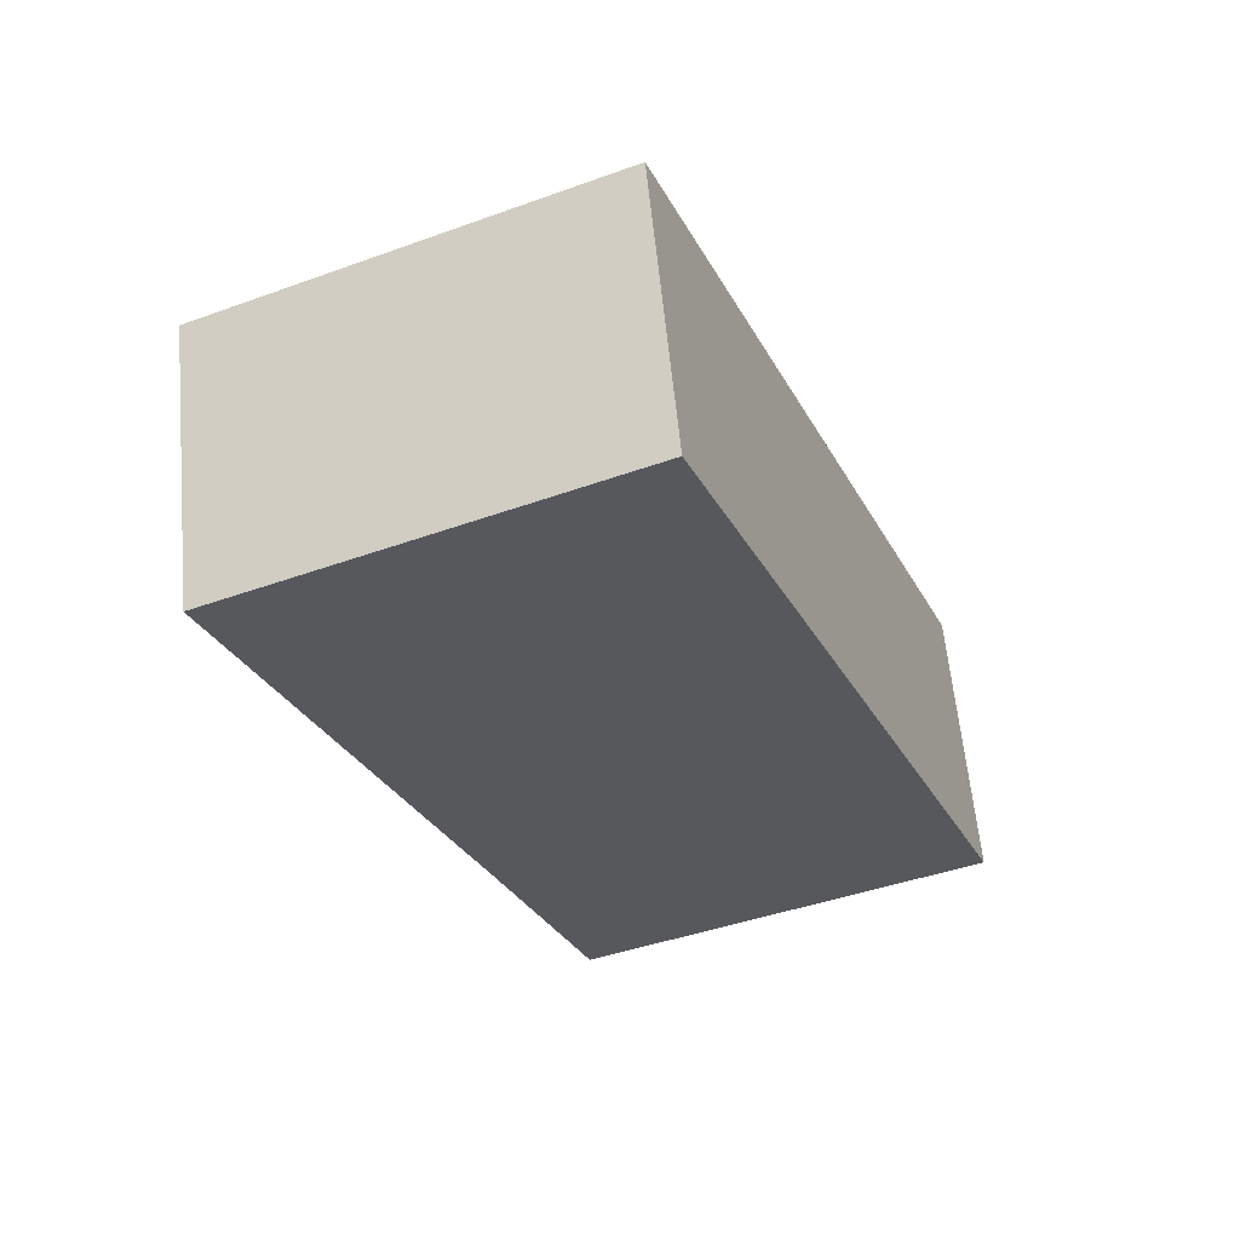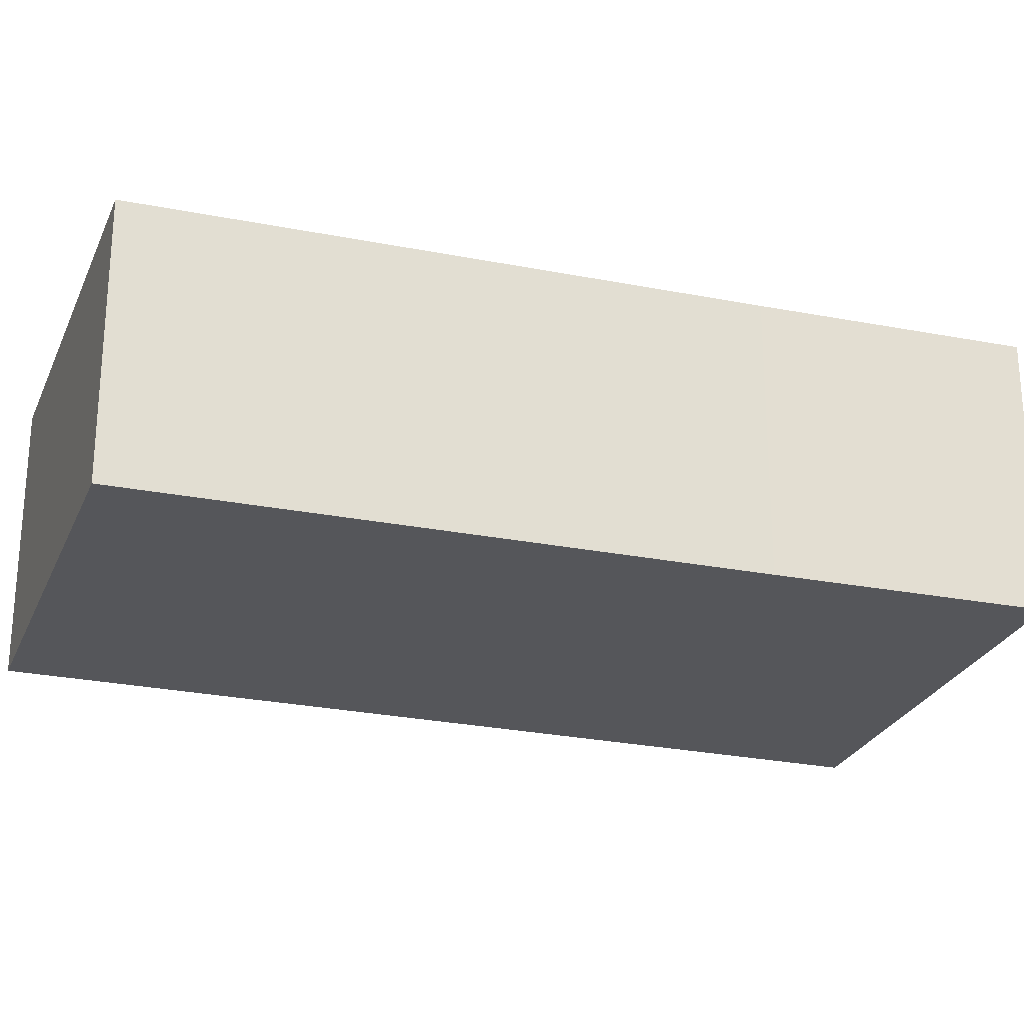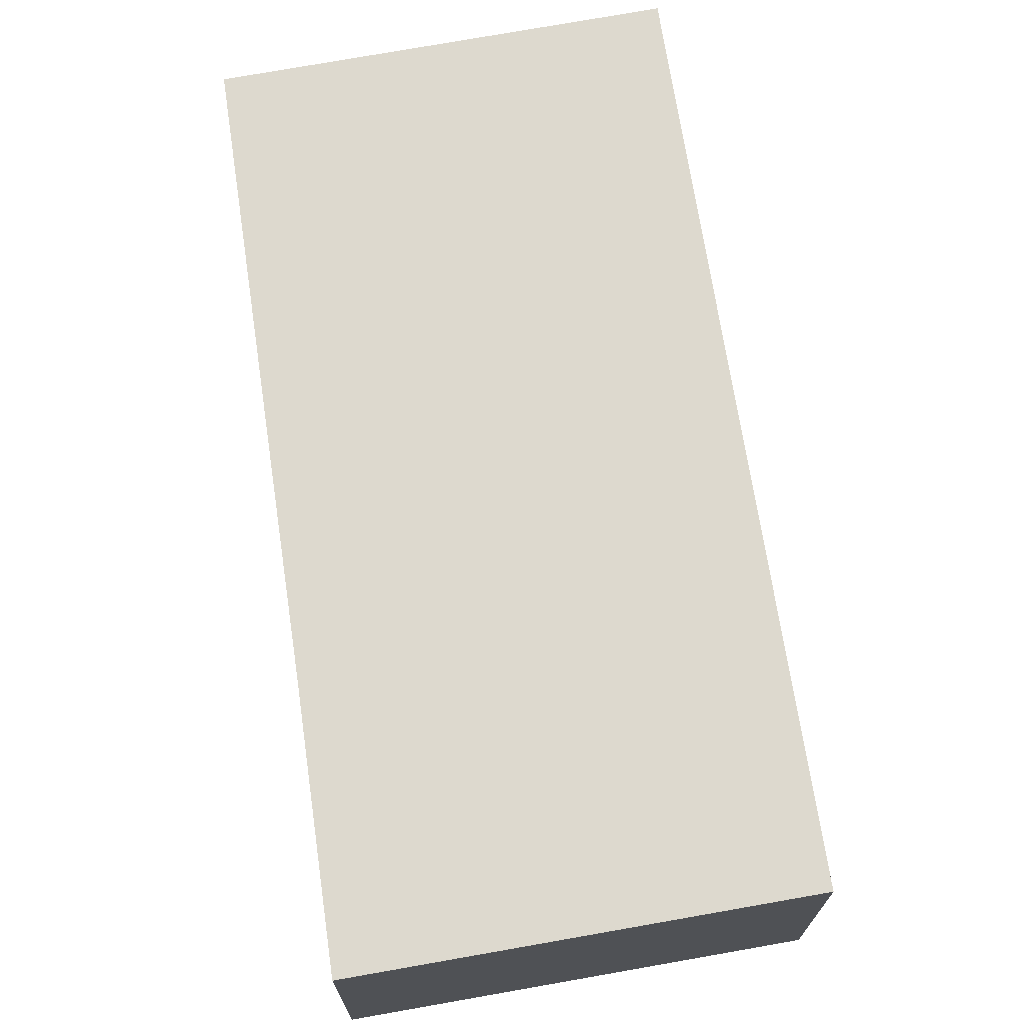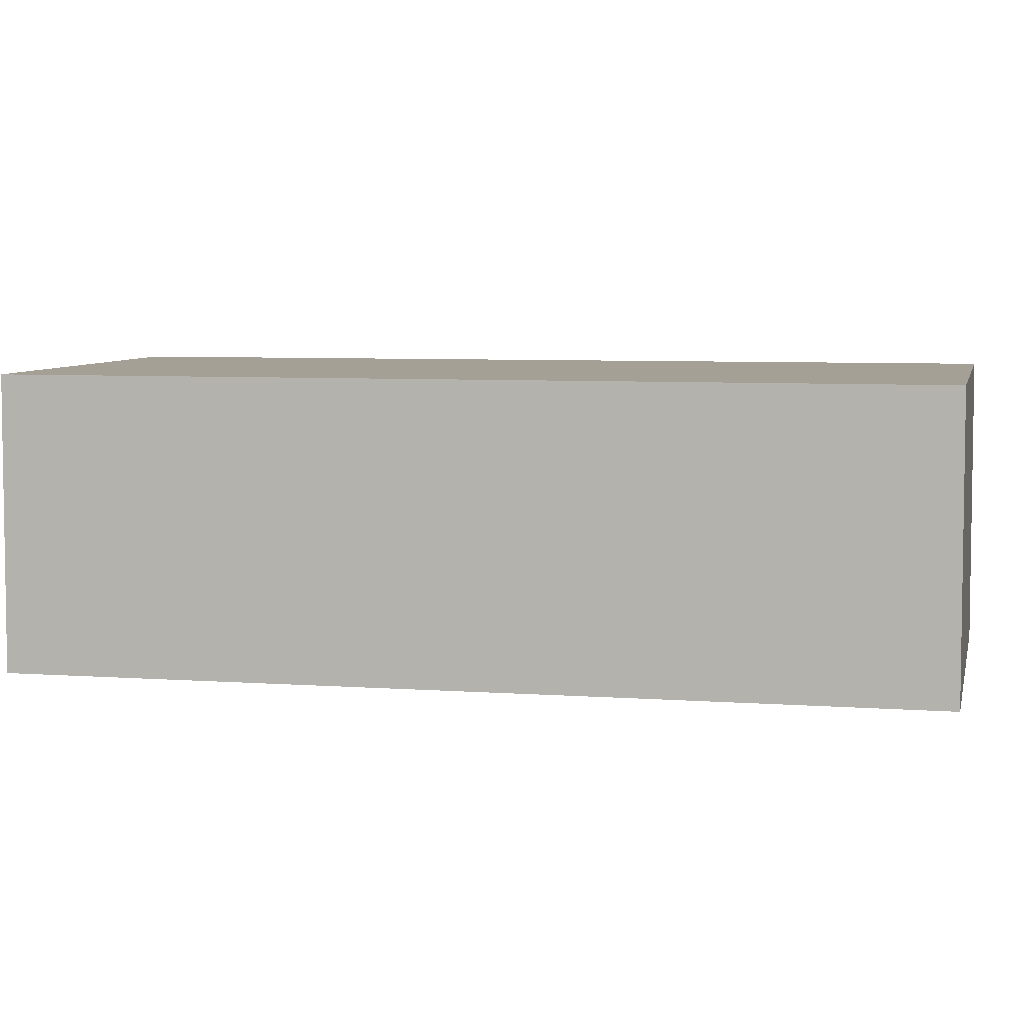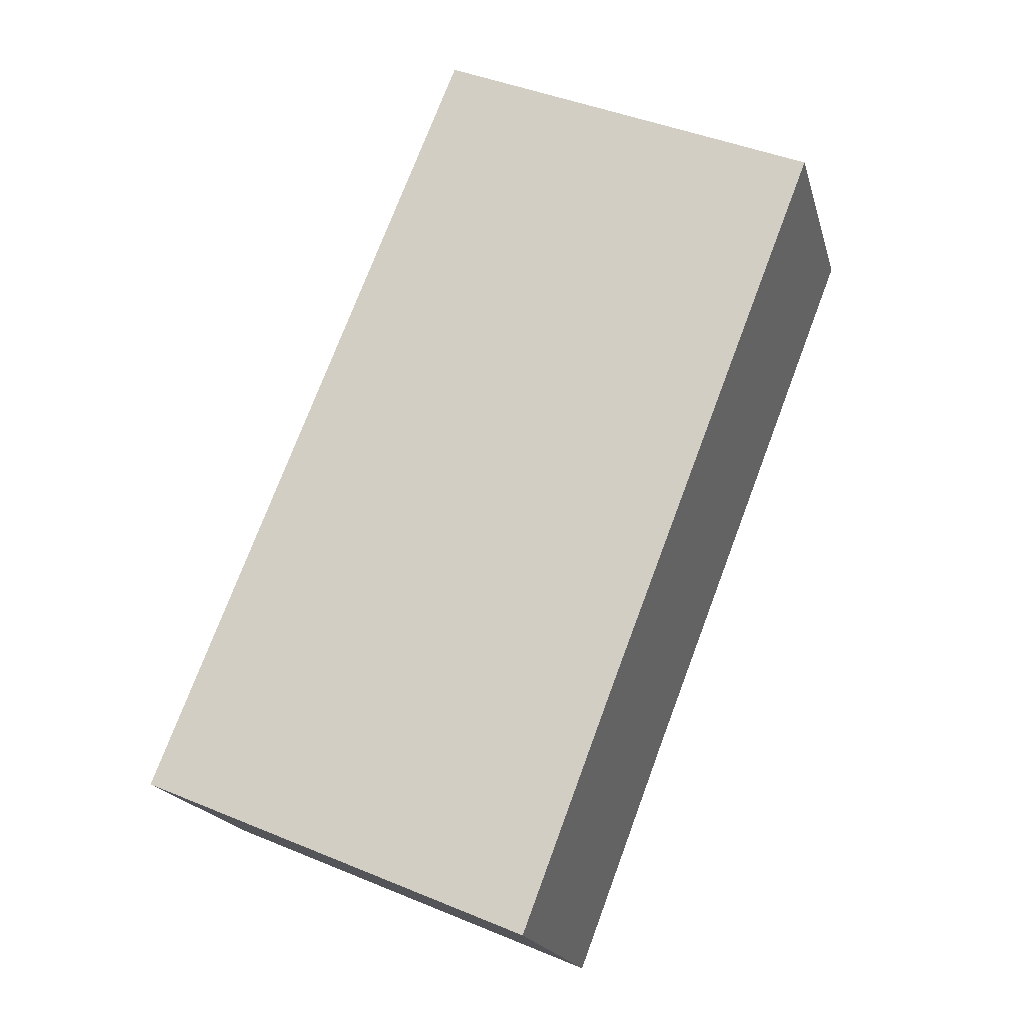
<metadata>
{"format":"obj","ext":"obj","renderer":"f3d","projection":"perspective","resolution":1024,"background":"white","views":[{"elev":60.9,"azim":174.6,"up":"+Z"},{"elev":-26.1,"azim":93.9,"up":"+Y"},{"elev":71.7,"azim":-167.1,"up":"+Y"},{"elev":5.8,"azim":124.3,"up":"+Y"},{"elev":-18.8,"azim":14.0,"up":"+Z"}]}
</metadata>
<code>
v  0 3.554 2.176e-16
v  5.241 3.554 -2.055
v  5.188 3.554 -2.195
v  6.399 3.554 0.989
v  9.211 3.554 8.237
v  0.033 3.554 0.081
v  4.182 3.554 10.41
v  4.182 -6.372e-16 10.41
v  9.211 -5.044e-16 8.237
v  6.399 -6.056e-17 0.989
v  5.241 1.258e-16 -2.055
v  5.188 1.344e-16 -2.195
v  0 0 0
v  0.033 -4.96e-18 0.081
g defaultobject
f 1 2 3
f 2 1 4
f 4 1 5
f 5 1 6
f 5 6 7
f 8 5 7
f 5 8 9
f 9 4 5
f 4 9 10
f 4 10 2
f 2 10 11
f 2 11 3
f 3 11 12
f 12 1 3
f 1 12 13
f 6 8 7
f 8 6 1
f 8 1 14
f 14 1 13
f 11 13 12
f 13 11 10
f 13 10 14
f 14 10 8
f 8 10 9

</code>
